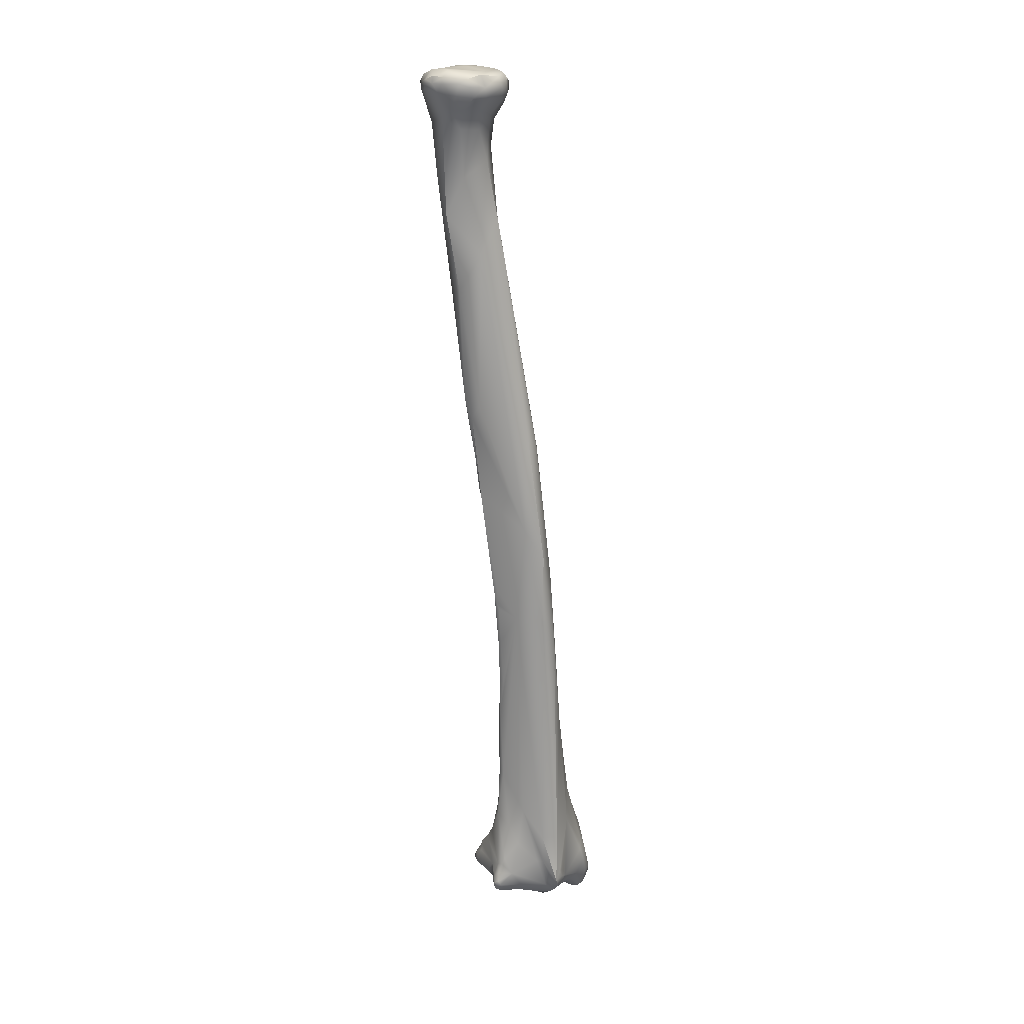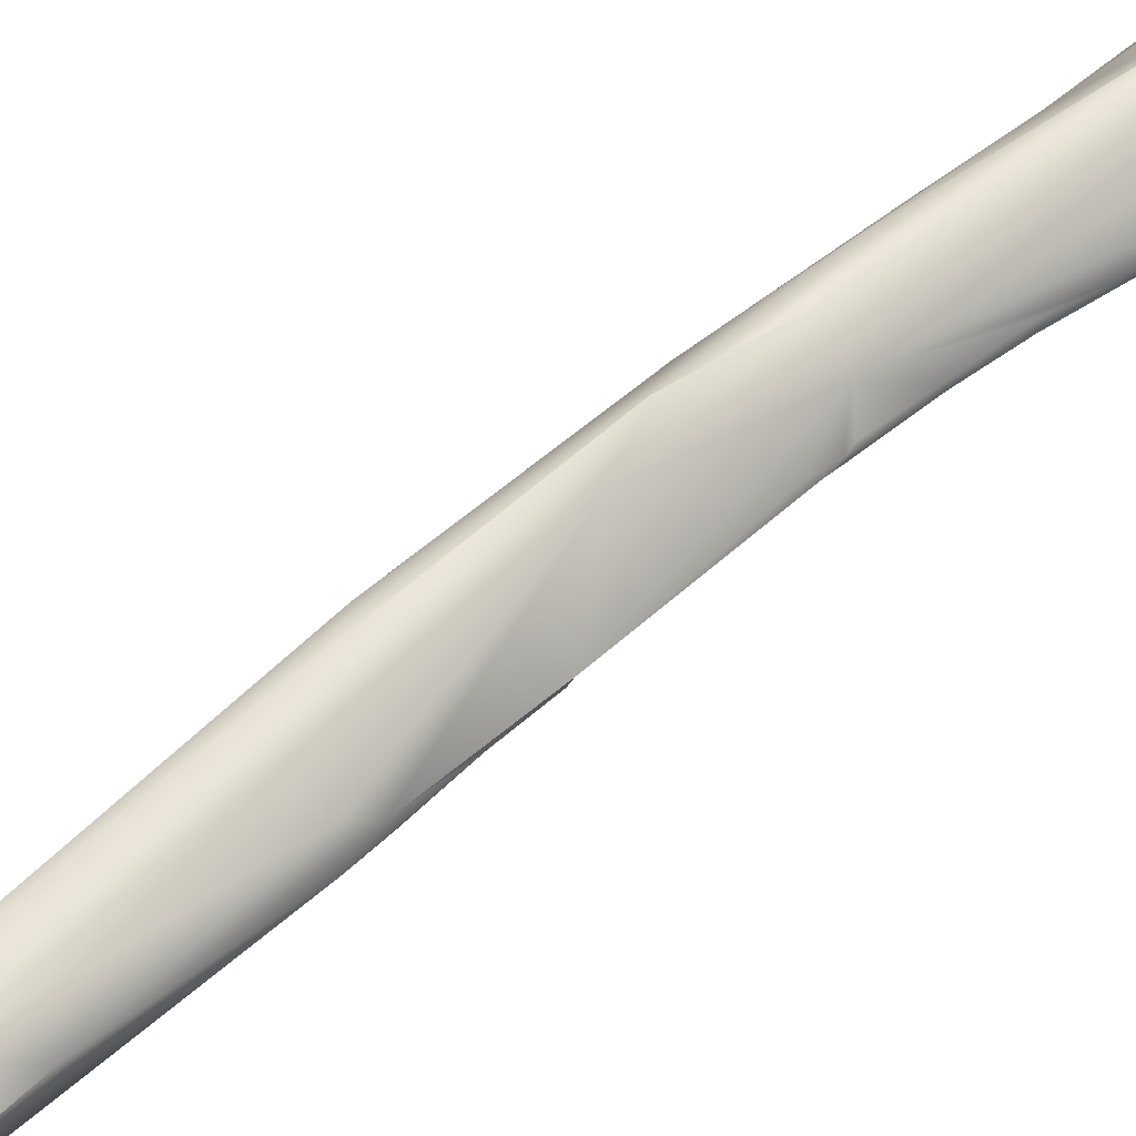
<metadata>
{"format":"obj","ext":"obj","renderer":"f3d","projection":"perspective","resolution":1024,"background":"white","views":[{"elev":7.5,"azim":163.3,"up":"+Z"},{"elev":68.0,"azim":57.0,"up":"+Y"}]}
</metadata>
<code>
v -264.7 -104.2 813
v -265.6 -103.3 813.3
v -266.7 -105.1 811.1
v -266.9 -104 815.8
v -249.9 -110.5 810.1
v -251.5 -110.6 809.4
v -251.4 -112.1 809.9
v -253.4 -112.2 809.4
v -253.3 -112.9 810.1
v -249.1 -108.9 812.4
v -249.2 -110.2 811.2
v -249 -110.2 812.9
v -250.2 -108.5 815.4
v -249.1 -109.9 814.5
v -250 -109.2 810.6
v -251.8 -109.3 810.2
v -250.6 -108.3 811.9
v -249.9 -108.2 813
v -249.9 -111.2 810.5
v -261.1 -109.2 808.8
v -256.7 -108.8 811.3
v -256.8 -111.1 809.1
v -257.8 -112.1 809.1
v -260.3 -112 808.7
v -265 -105.8 811.3
v -266.1 -108.2 808.8
v -263.5 -107.1 811.2
v -264.1 -110.7 807.4
v -263.2 -112.2 808
v -266.5 -112.7 808.4
v -269.2 -110.2 809.7
v -268.5 -112.4 808.6
v -272 -111.8 810.4
v -250.8 -107.8 818.1
v -250.1 -109.1 818
v -253.7 -107.3 815.2
v -251.5 -107.2 819.9
v -260.5 -105.3 819
v -267.8 -104.7 814
v -267.8 -105.1 815.8
v -263.8 -106 813.1
v -268.9 -106.9 814.6
v -270.1 -108.5 812.9
v -255 -105.9 824.4
v -262 -104.4 818.9
v -265.5 -102.6 826.4
v -252.7 -106.2 829.3
v -261.3 -102.7 826.3
v -255.8 -103.4 834.6
v -274.3 -117.8 806.8
v -275.8 -118 806
v -276.6 -117.9 805.8
v -275.8 -118.7 806.2
v -276.6 -118.8 806
v -277.4 -118.7 806.1
v -249.5 -112.8 817
v -249.4 -116.9 813.5
v -249.8 -113.6 813
v -252.4 -115 812
v -249.9 -119.1 813.4
v -261.3 -115 811
v -261.5 -118.6 812.5
v -267.6 -114.8 809.5
v -271.8 -113.5 809.2
v -269.2 -114 808.8
v -270 -113.9 808.8
v -273.3 -114.6 808.5
v -273.6 -113.5 809.5
v -270.9 -114.8 808.6
v -273.1 -115.8 807.8
v -270.9 -116.4 808.9
v -272.9 -116.7 807.5
v -275.7 -116.9 806.4
v -276.7 -116.3 807
v -274.4 -116.9 806.7
v -278.2 -117.5 806.9
v -279.4 -116 810.9
v -279.5 -116.7 811.2
v -279.2 -117.8 808.5
v -274.9 -112.6 811.7
v -278 -114.2 811.4
v -276.6 -112.1 816
v -279.3 -115.3 812.8
v -279.3 -116.3 813
v -249.7 -113.9 826.5
v -275.4 -111.3 819.2
v -275.7 -111.9 821.8
v -277.4 -112.8 818.7
v -250.1 -108.9 832.9
v -269.6 -106.2 830.1
v -250.4 -104.8 845.1
v -249.8 -106.3 846.1
v -267.9 -104.3 848.7
v -248.4 -100.6 864.7
v -265.1 -99.68 861.3
v -265 -100.9 863.6
v -248.4 -97.85 873
v -262.8 -95.11 876.3
v -260.7 -91.15 884.3
v -256 -87.52 891.6
v -249.8 -90.15 892.1
v -255.3 -83.64 908.7
v -250 -82.72 916.5
v -249.3 -124.8 815.1
v -249.9 -123.5 814.1
v -276.9 -120 807
v -248 -119.2 818.9
v -247.6 -121.5 814.8
v -247.1 -120.7 816.5
v -247.2 -121.5 817.7
v -248.3 -120.5 820.3
v -247.5 -123.2 815.4
v -247.1 -122.8 816.3
v -247.6 -123.2 817.3
v -248.1 -124.3 816.7
v -262.4 -123 813.5
v -261.1 -124.4 813.9
v -267.2 -118.8 811.9
v -263.1 -124.1 814.4
v -271.7 -120.7 810.6
v -271.7 -122 812
v -273.1 -122 811.8
v -273.6 -122 813.1
v -268.9 -122.6 813.3
v -272.6 -122.4 813.2
v -272.5 -123.1 815.1
v -278.6 -119.5 808.1
v -279.1 -118.8 809.9
v -275.2 -120.5 808
v -278.2 -120.1 809.6
v -276.4 -121.2 809.5
v -277.2 -120.3 812.2
v -249.1 -115.8 823.2
v -249.6 -117.3 824.2
v -248.3 -119.1 820.7
v -250.9 -118.1 825
v -248.6 -119.7 821.9
v -249.8 -122.2 821.1
v -275.6 -121.9 820.2
v -278 -117.3 817.3
v -278.1 -119.1 814.1
v -277.1 -120.3 814.1
v -277.6 -120 816.6
v -276.5 -122 818
v -251.2 -116 827.6
v -253.2 -117 827.7
v -260.2 -118.6 826.3
v -276.9 -120.3 822.2
v -274.4 -119.1 825.5
v -277.6 -120 821.1
v -250.9 -111.8 835.1
v -253.8 -112.6 837.8
v -260.6 -114.8 834.5
v -270.1 -115.1 832
v -276.3 -115.7 825.9
v -275.9 -117.2 827.2
v -270.9 -109.4 837.8
v -273.2 -112.8 832.9
v -272.1 -113.5 834
v -269.1 -111.3 839.8
v -250.3 -108.1 845.5
v -265.8 -109.4 846.7
v -267.4 -105.8 851.5
v -267.4 -107.9 848.2
v -248.8 -103.5 859
v -266.4 -102.9 857.4
v -266.2 -103.8 857.7
v -259.5 -104.9 864.1
v -263.3 -103.3 864.1
v -247.7 -99.09 874
v -248.8 -100.1 875.2
v -257.4 -100.9 879.4
v -263 -98.38 873.9
v -260.2 -99.69 878.7
v -246.9 -95.28 885
v -246.9 -97.18 884.3
v -246.7 -96.61 884
v -245.8 -93.03 894.4
v -245.3 -93.7 894.4
v -250.5 -96.97 896.6
v -261.4 -93.92 887.1
v -245.2 -93.14 896
v -244.9 -92.05 899.9
v -245 -94.04 895.9
v -244.5 -93.18 898.6
v -245 -94.29 898.1
v -259.3 -95.18 893.3
v -258.3 -87.32 904.7
v -249.5 -79.16 942.1
v -254.4 -126.3 814.5
v -250.6 -125.5 818.2
v -252 -126.8 816.6
v -253.3 -125.7 819.2
v -256.3 -126.9 817.5
v -257.4 -124.9 814
v -258.3 -126.8 815.9
v -263.5 -125 815.6
v -264.6 -124.9 817.3
v -257 -123.6 821.5
v -254.4 -96.54 900.1
v -257.4 -91.57 910.5
v -254.6 -92.4 918.1
v -239.6 -88.87 926.2
v -240.3 -89.91 925.6
v -239.4 -89.36 927.3
v -237.7 -87.42 936.3
v -237.9 -88.01 939.6
v -251.3 -90.31 932.5
v -253.8 -85.08 938.5
v -236 -84.07 946.8
v -234.3 -84.82 951.7
v -237.2 -81.64 949.8
v -235.7 -86.5 945.8
v -252.6 -81.73 939.4
v -252.8 -87.3 940
v -251 -85.17 950.8
v -248.6 -88.31 947.9
v -234.8 -86.64 956.2
v -240.8 -88.52 956.7
v -231.1 -78.3 979.5
v -226.8 -74.58 998.1
v -235.6 -73.63 988.5
v -230.2 -70.72 1007
v -225.6 -66.07 1023
v -228.6 -67.13 1018
v -233.5 -67.65 1018
v -222.9 -64 1029
v -226.3 -62.8 1026
v -222.5 -65.51 1027
v -230.9 -62.58 1024
v -230.3 -61.83 1025
v -233.7 -62.2 1025
v -228.7 -64.74 1023
v -232.1 -64.34 1023
v -236.1 -67.06 1022
v -238.4 -65.21 1025
v -226.8 -61.76 1029
v -228.8 -61.45 1030
v -223.4 -63.81 1030
v -229.2 -61.1 1028
v -233.2 -61.2 1028
v -232.3 -62.03 1031
v -238.1 -63.39 1028
v -237.1 -63.36 1031
v -230.7 -83.85 978.9
v -241.4 -79.93 997.9
v -224.7 -74.97 1008
v -240.2 -74.81 997.5
v -236.6 -71.67 1011
v -238.5 -75.24 1015
v -224.3 -68.42 1021
v -236.6 -70.81 1017
v -238.3 -71.57 1022
v -238.7 -73.43 1021
v -221 -67.04 1028
v -221.1 -65.82 1029
v -221.4 -66.07 1031
v -219.9 -68.23 1029
v -220.1 -67.98 1030
v -220.2 -69.73 1028
v -219.8 -70.03 1030
v -240 -68.66 1025
v -222.1 -69.65 1033
v -224.9 -65.32 1032
v -234.8 -64.88 1032
v -240.2 -66.25 1027
v -239.5 -65.14 1030
v -239.2 -66.98 1032
v -241 -68.08 1031
v -241.6 -69.67 1029
v -236.9 -89.85 984.7
v -241.5 -85.62 990.6
v -240.7 -88.46 987
v -229.1 -83.53 1011
v -232 -84.32 1013
v -225.8 -78.9 1015
v -237.8 -81.03 1014
v -234.8 -82.72 1016
v -223.4 -75.34 1021
v -225.7 -79.75 1025
v -227 -79.35 1021
v -228.9 -80.26 1022
v -232.1 -80.45 1024
v -234.8 -79.36 1024
v -238.9 -74.86 1022
v -237 -77.93 1023
v -220.4 -74.15 1029
v -220.4 -74.5 1031
v -221 -74.16 1032
v -221.4 -76.44 1030
v -221.1 -76.12 1031
v -222.5 -77.62 1032
v -239.2 -73.43 1023
v -239.3 -74.99 1024
v -241.4 -73.25 1028
v -237.3 -77.7 1025
v -239.1 -77.47 1029
v -225.9 -73.95 1034
v -232.2 -75.42 1035
v -241.1 -71.87 1032
v -239.2 -72.19 1034
v -236.8 -73.83 1034
v -239.2 -75.87 1033
v -231.6 -89.33 999.3
v -234.1 -90.38 1003
v -238.5 -86.41 1006
v -238.2 -89.5 1000
v -236.3 -87.38 1009
v -229.6 -80.57 1024
v -228.5 -81.17 1027
v -222.8 -78.38 1031
v -224.6 -77.45 1033
v -224.8 -80.1 1031
v -224.9 -79.84 1032
v -226.4 -80.92 1031
v -226.5 -80.89 1032
v -226.7 -80.39 1033
v -228.6 -79.64 1034
v -228.2 -81.48 1032
v -228.4 -81.18 1033
v -232 -81.31 1027
v -234.7 -80.57 1028
v -231.2 -81.53 1028
v -233.1 -81.41 1029
v -230.4 -81.77 1031
v -230.7 -81.67 1032
v -232.2 -81.64 1032
v -234.8 -80.94 1032
v -231.1 -80.66 1034
v -234 -80.86 1033
v -238.4 -78.78 1031
v -231 -77.4 1035
v -233.9 -77.21 1035
v -232 -79.11 1035
v -234.4 -79.37 1034
v -239.7 -76.95 1032
v -237.6 -76.46 1034
v -237.6 -78.6 1033
v -265.6 -103.3 813.3
v -265.6 -103.3 813.3
v -266.7 -105.1 811.1
v -249.9 -110.5 810.1
v -249.9 -110.5 810.1
v -251.5 -110.6 809.4
v -249.1 -108.9 812.4
v -249.1 -108.9 812.4
v -249.2 -110.2 811.2
v -250 -109.2 810.6
v -256.8 -111.1 809.1
v -266.1 -108.2 808.8
v -264.1 -110.7 807.4
v -265.5 -102.6 826.4
v -277.4 -118.7 806.1
v -277.4 -118.7 806.1
v -277.4 -118.7 806.1
v -249.4 -116.9 813.5
v -249.8 -113.6 813
v -278.2 -117.5 806.9
v -255.3 -83.64 908.7
v -247.6 -121.5 814.8
v -247.5 -123.2 815.4
v -247.5 -123.2 815.4
v -250.9 -111.8 835.1
v -275.9 -117.2 827.2
v -270.9 -109.4 837.8
v -272.1 -113.5 834
v -247.7 -99.09 874
v -248.8 -100.1 875.2
v -246.7 -96.61 884
v -245 -94.04 895.9
v -244.5 -93.18 898.6
v -245 -94.29 898.1
v -239.6 -88.87 926.2
v -240.3 -89.91 925.6
v -240.3 -89.91 925.6
v -239.4 -89.36 927.3
v -239.4 -89.36 927.3
v -237.7 -87.42 936.3
v -237.7 -87.42 936.3
v -234.3 -84.82 951.7
v -226.8 -74.58 998.1
v -232.3 -62.03 1031
v -240.2 -74.81 997.5
v -221.4 -66.07 1031
v -241 -68.08 1031
v -232.1 -80.45 1024
v -234.1 -90.38 1003
v -236.3 -87.38 1009
g grp1
f 25 26 3
f 48 45 2
f 1 25 3
f 2 45 1
f 1 3 2
f 339 39 4
f 15 5 6
f 19 7 342
f 342 7 344
f 7 8 344
f 344 8 22
f 7 9 8
f 9 61 8
f 61 9 59
f 11 348 10
f 13 345 18
f 347 58 19
f 12 347 345
f 12 58 347
f 12 345 14
f 345 13 14
f 14 58 12
f 15 16 17
f 16 21 17
f 15 17 346
f 346 17 18
f 17 36 18
f 17 21 36
f 343 348 11
f 6 16 15
f 6 349 16
f 21 16 349
f 18 36 13
f 19 342 347
f 58 7 19
f 7 59 9
f 21 20 27
f 36 21 27
f 349 20 21
f 22 24 20
f 8 23 22
f 22 23 24
f 8 61 23
f 61 24 23
f 27 26 25
f 31 341 350
f 25 41 27
f 20 26 27
f 350 28 31
f 20 24 351
f 20 351 26
f 28 32 31
f 24 29 351
f 29 30 351
f 61 29 24
f 32 351 30
f 61 30 29
f 30 65 32
f 32 33 31
f 33 43 31
f 37 89 34
f 35 34 89
f 56 14 35
f 34 13 36
f 34 36 37
f 14 13 35
f 35 13 34
f 44 37 36
f 45 27 41
f 27 45 38
f 36 27 38
f 36 38 44
f 41 25 1
f 41 1 45
f 43 39 341
f 39 339 341
f 40 4 39
f 31 43 341
f 42 39 43
f 42 40 39
f 40 90 4
f 90 46 4
f 42 90 40
f 42 43 90
f 90 43 86
f 43 82 86
f 37 47 89
f 37 44 47
f 44 49 47
f 49 44 38
f 38 45 49
f 49 45 48
f 339 4 46
f 48 340 352
f 86 87 90
f 101 49 48
f 91 47 49
f 91 49 101
f 75 51 73
f 50 51 75
f 52 73 51
f 129 53 50
f 50 53 51
f 53 54 51
f 51 54 52
f 54 55 52
f 52 353 76
f 129 54 53
f 129 106 54
f 106 354 54
f 56 58 14
f 57 58 56
f 58 59 7
f 60 59 357
f 356 60 357
f 60 195 59
f 62 59 195
f 59 62 61
f 30 63 65
f 61 63 30
f 63 71 65
f 118 63 61
f 62 118 61
f 63 118 71
f 62 116 118
f 66 32 65
f 32 66 64
f 32 64 33
f 64 68 33
f 33 80 43
f 33 68 80
f 69 66 65
f 69 64 66
f 70 64 69
f 70 67 64
f 67 68 64
f 69 65 71
f 70 73 67
f 68 67 73
f 70 72 75
f 70 69 72
f 73 70 75
f 71 50 72
f 72 50 75
f 71 72 69
f 71 129 50
f 73 74 68
f 74 80 68
f 81 80 74
f 52 74 73
f 52 76 74
f 81 74 76
f 77 81 76
f 76 79 77
f 77 83 81
f 78 77 79
f 78 83 77
f 358 355 127
f 127 79 358
f 128 78 79
f 106 127 354
f 133 56 35
f 80 82 43
f 81 82 80
f 82 81 83
f 88 82 83
f 84 88 83
f 78 84 83
f 128 84 78
f 84 128 141
f 88 84 140
f 85 133 35
f 85 35 89
f 151 85 89
f 86 82 88
f 87 86 88
f 155 87 88
f 47 91 89
f 161 151 89
f 161 89 92
f 87 157 90
f 92 89 91
f 93 90 157
f 92 91 94
f 92 165 161
f 165 92 94
f 95 90 93
f 157 163 93
f 163 166 93
f 95 46 90
f 93 166 95
f 97 94 101
f 94 97 170
f 94 91 101
f 96 95 166
f 46 95 99
f 98 99 95
f 96 98 95
f 96 173 98
f 101 175 97
f 48 100 101
f 48 352 100
f 100 352 99
f 98 188 99
f 173 181 98
f 181 188 98
f 102 99 188
f 100 99 102
f 101 100 103
f 100 359 103
f 60 356 108
f 60 108 105
f 108 112 105
f 104 105 112
f 104 190 105
f 105 190 195
f 56 109 57
f 109 56 107
f 109 360 57
f 110 109 107
f 135 107 56
f 360 109 113
f 113 109 110
f 111 110 107
f 111 107 135
f 360 113 361
f 110 114 113
f 114 110 138
f 110 111 138
f 111 137 138
f 113 115 362
f 113 114 115
f 192 104 115
f 104 362 115
f 138 115 114
f 105 195 60
f 117 62 195
f 62 117 116
f 116 117 119
f 119 117 197
f 116 124 118
f 124 120 118
f 116 119 124
f 124 119 197
f 118 120 71
f 120 129 71
f 121 129 120
f 129 121 131
f 121 122 131
f 124 121 120
f 122 123 131
f 121 124 126
f 125 121 126
f 122 121 125
f 123 122 125
f 197 126 124
f 123 125 126
f 126 144 123
f 127 106 131
f 130 128 127
f 79 127 128
f 131 106 129
f 127 131 130
f 141 130 132
f 141 128 130
f 131 132 130
f 142 132 123
f 123 132 131
f 133 135 56
f 134 133 85
f 111 135 137
f 137 135 133
f 136 137 134
f 134 137 133
f 136 146 199
f 136 199 138
f 136 138 137
f 199 146 147
f 148 150 139
f 144 126 198
f 144 198 139
f 199 149 139
f 149 148 139
f 141 140 84
f 141 132 142
f 141 143 140
f 144 142 123
f 143 142 144
f 142 143 141
f 150 140 143
f 143 144 150
f 144 139 150
f 134 85 145
f 145 85 151
f 134 145 136
f 146 136 145
f 145 363 146
f 146 363 152
f 146 152 147
f 147 153 154
f 199 147 149
f 155 140 150
f 156 155 150
f 156 150 148
f 149 364 148
f 140 155 88
f 147 152 153
f 158 156 159
f 156 158 155
f 147 154 149
f 149 154 366
f 149 366 364
f 363 161 152
f 152 168 153
f 158 157 87
f 87 155 158
f 160 365 158
f 159 160 158
f 160 366 154
f 154 153 160
f 171 152 161
f 160 164 163
f 162 164 160
f 162 160 153
f 365 160 163
f 165 171 161
f 152 368 168
f 168 162 153
f 162 168 164
f 163 167 166
f 163 164 167
f 170 165 94
f 168 180 172
f 169 164 168
f 166 167 96
f 167 164 169
f 169 96 167
f 171 165 367
f 168 172 169
f 173 96 169
f 175 170 97
f 170 175 177
f 367 176 171
f 176 367 369
f 176 186 171
f 368 180 168
f 187 173 174
f 169 174 173
f 369 186 176
f 172 174 169
f 187 181 173
f 101 178 175
f 177 175 179
f 175 178 179
f 182 179 178
f 182 178 101
f 184 177 179
f 184 179 182
f 369 370 186
f 372 180 368
f 180 200 172
f 183 182 101
f 101 203 183
f 185 184 182
f 182 183 185
f 185 183 203
f 371 186 370
f 201 181 187
f 103 203 101
f 181 201 188
f 203 103 210
f 188 214 102
f 103 359 189
f 102 214 189
f 222 103 189
f 104 192 190
f 196 190 192
f 195 190 196
f 115 191 192
f 138 191 115
f 191 193 192
f 193 191 138
f 193 199 194
f 192 193 194
f 192 194 196
f 198 194 199
f 196 117 195
f 117 196 197
f 198 196 194
f 197 196 198
f 126 197 198
f 138 199 193
f 198 199 139
f 172 200 174
f 174 200 187
f 200 202 187
f 186 371 373
f 202 201 187
f 201 202 215
f 186 373 204
f 205 204 373
f 374 376 219
f 180 372 375
f 206 205 210
f 207 378 213
f 373 210 205
f 377 378 207
f 376 207 219
f 200 208 202
f 201 209 188
f 215 209 201
f 212 210 103
f 211 206 210
f 380 213 379
f 207 213 218
f 214 188 209
f 215 202 208
f 220 210 212
f 215 216 209
f 210 220 211
f 103 222 212
f 222 220 212
f 189 214 248
f 207 218 219
f 375 217 180
f 375 219 217
f 200 180 208
f 180 217 208
f 208 217 215
f 216 215 217
f 213 380 218
f 211 220 245
f 218 380 245
f 219 218 271
f 271 218 245
f 209 383 214
f 221 220 222
f 216 246 209
f 222 189 248
f 381 245 220
f 222 249 223
f 249 222 248
f 221 222 223
f 221 223 225
f 251 247 381
f 223 226 225
f 221 225 251
f 223 249 226
f 249 252 226
f 224 233 228
f 251 225 224
f 251 224 229
f 233 225 234
f 225 233 224
f 225 226 234
f 252 235 226
f 226 235 234
f 256 255 229
f 227 256 229
f 239 256 227
f 256 239 257
f 228 231 240
f 231 241 240
f 228 240 237
f 237 227 228
f 237 239 227
f 229 224 228
f 227 229 228
f 228 233 231
f 233 230 231
f 230 232 231
f 231 232 241
f 232 243 241
f 233 234 230
f 234 232 230
f 232 236 243
f 234 235 232
f 235 236 232
f 240 238 237
f 239 237 238
f 242 264 238
f 264 239 238
f 264 384 239
f 240 241 238
f 243 244 241
f 241 244 382
f 238 241 382
f 242 244 265
f 265 264 242
f 236 266 243
f 267 243 266
f 244 243 267
f 217 219 271
f 271 273 217
f 245 304 271
f 272 216 273
f 216 272 246
f 217 273 216
f 246 383 209
f 381 247 245
f 245 247 276
f 383 246 250
f 279 276 247
f 252 249 250
f 249 383 250
f 247 251 279
f 235 252 250
f 235 250 253
f 262 235 253
f 254 253 250
f 285 254 250
f 285 293 254
f 293 253 254
f 251 229 255
f 251 255 260
f 258 260 255
f 256 259 258
f 255 256 258
f 257 259 256
f 263 259 384
f 279 251 260
f 261 260 258
f 261 258 259
f 261 287 260
f 261 259 263
f 287 279 260
f 236 235 262
f 262 266 236
f 262 270 266
f 293 262 253
f 293 295 262
f 384 264 263
f 269 267 266
f 265 244 268
f 268 244 267
f 269 266 270
f 268 267 385
f 300 269 270
f 265 268 301
f 300 268 385
f 273 307 272
f 245 276 304
f 304 276 274
f 246 306 250
f 306 277 250
f 306 246 272
f 275 283 278
f 279 281 276
f 274 276 282
f 281 282 276
f 386 274 282
f 275 274 386
f 277 285 250
f 284 286 277
f 284 278 283
f 278 284 277
f 279 287 290
f 279 280 281
f 290 280 279
f 281 280 282
f 282 280 309
f 282 309 386
f 284 386 322
f 285 277 286
f 284 296 286
f 288 287 261
f 289 261 263
f 312 289 263
f 287 288 290
f 290 288 291
f 289 288 261
f 289 291 288
f 292 289 312
f 290 311 280
f 290 291 311
f 291 289 292
f 292 311 291
f 298 312 263
f 298 332 312
f 280 311 313
f 285 294 293
f 293 294 295
f 295 270 262
f 286 294 285
f 296 294 286
f 295 294 297
f 297 336 295
f 297 294 296
f 284 297 296
f 322 297 284
f 263 264 298
f 298 299 332
f 298 264 265
f 298 265 299
f 299 265 302
f 337 333 302
f 333 299 302
f 295 300 270
f 302 265 301
f 268 300 301
f 336 300 295
f 302 301 337
f 303 300 336
f 300 303 301
f 301 303 337
f 271 304 305
f 307 273 271
f 271 387 307
f 305 304 274
f 305 274 275
f 275 308 305
f 307 306 272
f 307 388 306
f 387 388 307
f 308 275 278
f 388 278 277
f 388 277 306
f 280 313 315
f 310 280 315
f 310 315 319
f 309 280 310
f 386 309 321
f 386 321 322
f 309 310 323
f 321 309 323
f 292 314 311
f 314 292 312
f 318 312 332
f 311 314 313
f 313 314 316
f 315 313 316
f 319 315 316
f 314 312 317
f 314 317 316
f 319 316 320
f 316 317 320
f 317 312 318
f 317 318 320
f 320 329 326
f 318 329 320
f 319 320 326
f 319 326 325
f 319 325 310
f 325 323 310
f 323 324 321
f 321 324 322
f 327 323 325
f 324 323 327
f 324 327 328
f 324 328 322
f 318 334 329
f 334 335 329
f 330 338 328
f 325 326 327
f 327 326 330
f 327 330 328
f 326 329 330
f 335 330 329
f 297 331 336
f 322 328 331
f 297 322 331
f 328 338 331
f 332 299 333
f 333 334 332
f 334 318 332
f 333 335 334
f 337 335 333
f 335 338 330
f 338 337 303
f 336 338 303
f 331 338 336
f 337 338 335

</code>
